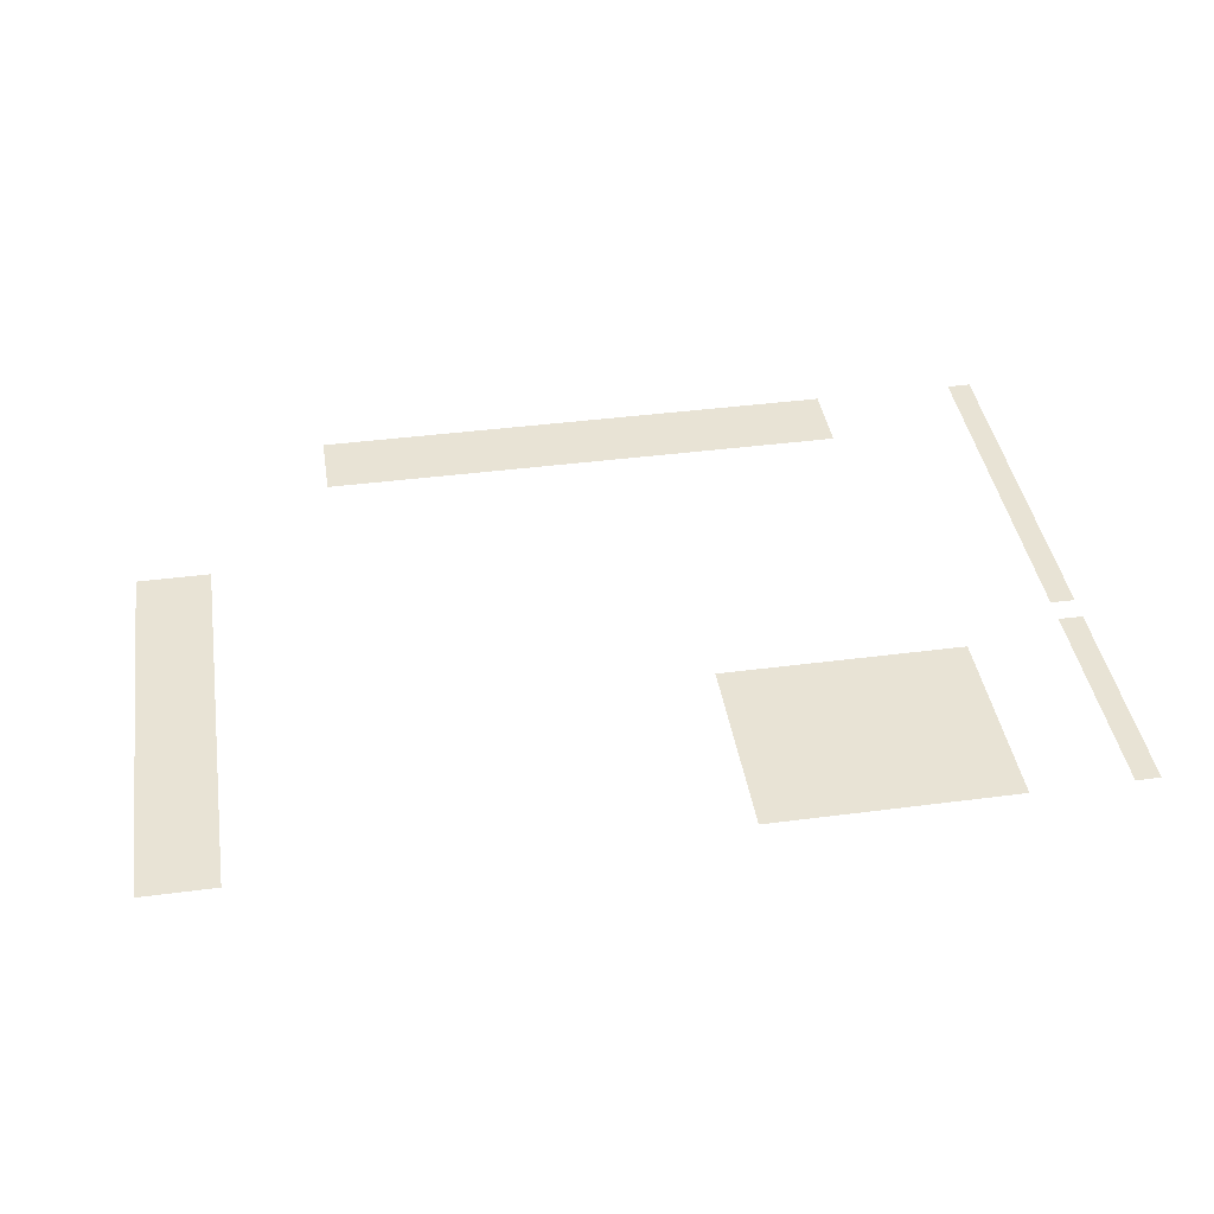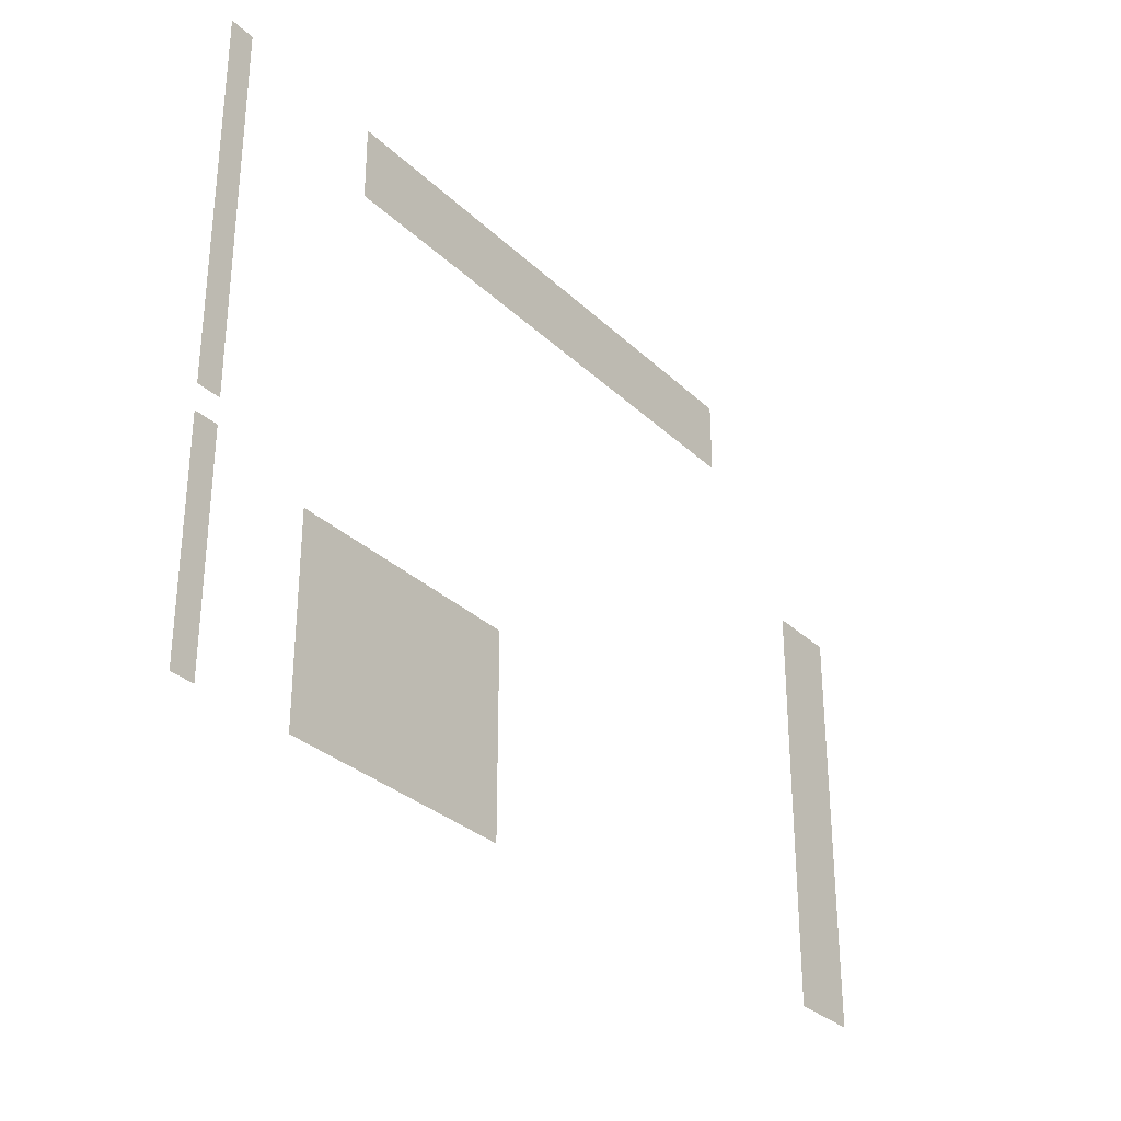
<metadata>
{"format":"obj","ext":"obj","renderer":"f3d","projection":"perspective","resolution":1024,"background":"white","views":[{"elev":41.1,"azim":-9.0,"up":"+Z"},{"elev":-30.9,"azim":127.0,"up":"+Y"}]}
</metadata>
<code>
v -29.5 -0.5 0
v -30 -0.5 0
v -30 0 0
v -29.5 0 0
v -33 -0.5 0
v -33.5 -0.5 0
v -33.5 0 0
v -33 0 0
v -33.5 -0.5 0
v -34 -0.5 0
v -34 0 0
v -33.5 0 0
v -34 -0.5 0
v -34.5 -0.5 0
v -34.5 0 0
v -34 0 0
v -34.5 -0.5 0
v -35 -0.5 0
v -35 0 0
v -34.5 0 0
v -35 -0.5 0
v -35.5 -0.5 0
v -35.5 0 0
v -35 0 0
v -35.5 -0.5 0
v -36 -0.5 0
v -36 0 0
v -35.5 0 0
v -36 -0.5 0
v -36.5 -0.5 0
v -36.5 0 0
v -36 0 0
v -36.5 -0.5 0
v -37 -0.5 0
v -37 0 0
v -36.5 0 0
v -37 -0.5 0
v -37.5 -0.5 0
v -37.5 0 0
v -37 0 0
v -37.5 -0.5 0
v -38 -0.5 0
v -38 0 0
v -37.5 0 0
v -38 -0.5 0
v -38.5 -0.5 0
v -38.5 0 0
v -38 0 0
v -38.5 -0.5 0
v -39 -0.5 0
v -39 0 0
v -38.5 0 0
v -39 -0.5 0
v -39.5 -0.5 0
v -39.5 0 0
v -39 0 0
v -39.5 -0.5 0
v -40 -0.5 0
v -40 0 0
v -39.5 0 0
v -40 -0.5 0
v -40.5 -0.5 0
v -40.5 0 0
v -40 0 0
v -40.5 -0.5 0
v -41 -0.5 0
v -41 0 0
v -40.5 0 0
v -41 -0.5 0
v -41.5 -0.5 0
v -41.5 0 0
v -41 0 0
v -41.5 -0.5 0
v -42 -0.5 0
v -42 0 0
v -41.5 0 0
v -42 -0.5 0
v -42.5 -0.5 0
v -42.5 0 0
v -42 0 0
v -42.5 -0.5 0
v -43 -0.5 0
v -43 0 0
v -42.5 0 0
v -43 -0.5 0
v -43.5 -0.5 0
v -43.5 0 0
v -43 0 0
v -43.5 -0.5 0
v -44 -0.5 0
v -44 0 0
v -43.5 0 0
v -29.5 -1 0
v -30 -1 0
v -30 -0.5 0
v -29.5 -0.5 0
v -33 -1 0
v -33.5 -1 0
v -33.5 -0.5 0
v -33 -0.5 0
v -33.5 -1 0
v -34 -1 0
v -34 -0.5 0
v -33.5 -0.5 0
v -34 -1 0
v -34.5 -1 0
v -34.5 -0.5 0
v -34 -0.5 0
v -34.5 -1 0
v -35 -1 0
v -35 -0.5 0
v -34.5 -0.5 0
v -35 -1 0
v -35.5 -1 0
v -35.5 -0.5 0
v -35 -0.5 0
v -35.5 -1 0
v -36 -1 0
v -36 -0.5 0
v -35.5 -0.5 0
v -36 -1 0
v -36.5 -1 0
v -36.5 -0.5 0
v -36 -0.5 0
v -36.5 -1 0
v -37 -1 0
v -37 -0.5 0
v -36.5 -0.5 0
v -37 -1 0
v -37.5 -1 0
v -37.5 -0.5 0
v -37 -0.5 0
v -37.5 -1 0
v -38 -1 0
v -38 -0.5 0
v -37.5 -0.5 0
v -38 -1 0
v -38.5 -1 0
v -38.5 -0.5 0
v -38 -0.5 0
v -38.5 -1 0
v -39 -1 0
v -39 -0.5 0
v -38.5 -0.5 0
v -39 -1 0
v -39.5 -1 0
v -39.5 -0.5 0
v -39 -0.5 0
v -39.5 -1 0
v -40 -1 0
v -40 -0.5 0
v -39.5 -0.5 0
v -40 -1 0
v -40.5 -1 0
v -40.5 -0.5 0
v -40 -0.5 0
v -40.5 -1 0
v -41 -1 0
v -41 -0.5 0
v -40.5 -0.5 0
v -41 -1 0
v -41.5 -1 0
v -41.5 -0.5 0
v -41 -0.5 0
v -41.5 -1 0
v -42 -1 0
v -42 -0.5 0
v -41.5 -0.5 0
v -42 -1 0
v -42.5 -1 0
v -42.5 -0.5 0
v -42 -0.5 0
v -42.5 -1 0
v -43 -1 0
v -43 -0.5 0
v -42.5 -0.5 0
v -43 -1 0
v -43.5 -1 0
v -43.5 -0.5 0
v -43 -0.5 0
v -43.5 -1 0
v -44 -1 0
v -44 -0.5 0
v -43.5 -0.5 0
v -29.5 -1.5 0
v -30 -1.5 0
v -30 -1 0
v -29.5 -1 0
v -33 -1.5 0
v -33.5 -1.5 0
v -33.5 -1 0
v -33 -1 0
v -33.5 -1.5 0
v -34 -1.5 0
v -34 -1 0
v -33.5 -1 0
v -34 -1.5 0
v -34.5 -1.5 0
v -34.5 -1 0
v -34 -1 0
v -34.5 -1.5 0
v -35 -1.5 0
v -35 -1 0
v -34.5 -1 0
v -35 -1.5 0
v -35.5 -1.5 0
v -35.5 -1 0
v -35 -1 0
v -35.5 -1.5 0
v -36 -1.5 0
v -36 -1 0
v -35.5 -1 0
v -36 -1.5 0
v -36.5 -1.5 0
v -36.5 -1 0
v -36 -1 0
v -36.5 -1.5 0
v -37 -1.5 0
v -37 -1 0
v -36.5 -1 0
v -37 -1.5 0
v -37.5 -1.5 0
v -37.5 -1 0
v -37 -1 0
v -37.5 -1.5 0
v -38 -1.5 0
v -38 -1 0
v -37.5 -1 0
v -38 -1.5 0
v -38.5 -1.5 0
v -38.5 -1 0
v -38 -1 0
v -38.5 -1.5 0
v -39 -1.5 0
v -39 -1 0
v -38.5 -1 0
v -39 -1.5 0
v -39.5 -1.5 0
v -39.5 -1 0
v -39 -1 0
v -39.5 -1.5 0
v -40 -1.5 0
v -40 -1 0
v -39.5 -1 0
v -40 -1.5 0
v -40.5 -1.5 0
v -40.5 -1 0
v -40 -1 0
v -40.5 -1.5 0
v -41 -1.5 0
v -41 -1 0
v -40.5 -1 0
v -41 -1.5 0
v -41.5 -1.5 0
v -41.5 -1 0
v -41 -1 0
v -41.5 -1.5 0
v -42 -1.5 0
v -42 -1 0
v -41.5 -1 0
v -42 -1.5 0
v -42.5 -1.5 0
v -42.5 -1 0
v -42 -1 0
v -42.5 -1.5 0
v -43 -1.5 0
v -43 -1 0
v -42.5 -1 0
v -43 -1.5 0
v -43.5 -1.5 0
v -43.5 -1 0
v -43 -1 0
v -43.5 -1.5 0
v -44 -1.5 0
v -44 -1 0
v -43.5 -1 0
v -29.5 -2 0
v -30 -2 0
v -30 -1.5 0
v -29.5 -1.5 0
v -29.5 -2.5 0
v -30 -2.5 0
v -30 -2 0
v -29.5 -2 0
v -29.5 -3 0
v -30 -3 0
v -30 -2.5 0
v -29.5 -2.5 0
v -29.5 -3.5 0
v -30 -3.5 0
v -30 -3 0
v -29.5 -3 0
v -29.5 -4 0
v -30 -4 0
v -30 -3.5 0
v -29.5 -3.5 0
v -29.5 -4.5 0
v -30 -4.5 0
v -30 -4 0
v -29.5 -4 0
v -46.5 -4.5 0
v -47 -4.5 0
v -47 -4 0
v -46.5 -4 0
v -47 -4.5 0
v -47.5 -4.5 0
v -47.5 -4 0
v -47 -4 0
v -47.5 -4.5 0
v -48 -4.5 0
v -48 -4 0
v -47.5 -4 0
v -29.5 -5 0
v -30 -5 0
v -30 -4.5 0
v -29.5 -4.5 0
v -46.5 -5 0
v -47 -5 0
v -47 -4.5 0
v -46.5 -4.5 0
v -47 -5 0
v -47.5 -5 0
v -47.5 -4.5 0
v -47 -4.5 0
v -47.5 -5 0
v -48 -5 0
v -48 -4.5 0
v -47.5 -4.5 0
v -29.5 -5.5 0
v -30 -5.5 0
v -30 -5 0
v -29.5 -5 0
v -46.5 -5.5 0
v -47 -5.5 0
v -47 -5 0
v -46.5 -5 0
v -47 -5.5 0
v -47.5 -5.5 0
v -47.5 -5 0
v -47 -5 0
v -47.5 -5.5 0
v -48 -5.5 0
v -48 -5 0
v -47.5 -5 0
v -29.5 -6 0
v -30 -6 0
v -30 -5.5 0
v -29.5 -5.5 0
v -46.5 -6 0
v -47 -6 0
v -47 -5.5 0
v -46.5 -5.5 0
v -47 -6 0
v -47.5 -6 0
v -47.5 -5.5 0
v -47 -5.5 0
v -47.5 -6 0
v -48 -6 0
v -48 -5.5 0
v -47.5 -5.5 0
v -29.5 -6.5 0
v -30 -6.5 0
v -30 -6 0
v -29.5 -6 0
v -46.5 -6.5 0
v -47 -6.5 0
v -47 -6 0
v -46.5 -6 0
v -47 -6.5 0
v -47.5 -6.5 0
v -47.5 -6 0
v -47 -6 0
v -47.5 -6.5 0
v -48 -6.5 0
v -48 -6 0
v -47.5 -6 0
v -29.5 -7 0
v -30 -7 0
v -30 -6.5 0
v -29.5 -6.5 0
v -46.5 -7 0
v -47 -7 0
v -47 -6.5 0
v -46.5 -6.5 0
v -47 -7 0
v -47.5 -7 0
v -47.5 -6.5 0
v -47 -6.5 0
v -47.5 -7 0
v -48 -7 0
v -48 -6.5 0
v -47.5 -6.5 0
v -29.5 -7.5 0
v -30 -7.5 0
v -30 -7 0
v -29.5 -7 0
v -46.5 -7.5 0
v -47 -7.5 0
v -47 -7 0
v -46.5 -7 0
v -47 -7.5 0
v -47.5 -7.5 0
v -47.5 -7 0
v -47 -7 0
v -47.5 -7.5 0
v -48 -7.5 0
v -48 -7 0
v -47.5 -7 0
v -46.5 -8 0
v -47 -8 0
v -47 -7.5 0
v -46.5 -7.5 0
v -47 -8 0
v -47.5 -8 0
v -47.5 -7.5 0
v -47 -7.5 0
v -47.5 -8 0
v -48 -8 0
v -48 -7.5 0
v -47.5 -7.5 0
v -29.5 -8.5 0
v -30 -8.5 0
v -30 -8 0
v -29.5 -8 0
v -46.5 -8.5 0
v -47 -8.5 0
v -47 -8 0
v -46.5 -8 0
v -47 -8.5 0
v -47.5 -8.5 0
v -47.5 -8 0
v -47 -8 0
v -47.5 -8.5 0
v -48 -8.5 0
v -48 -8 0
v -47.5 -8 0
v -29.5 -9 0
v -30 -9 0
v -30 -8.5 0
v -29.5 -8.5 0
v -32 -9 0
v -32.5 -9 0
v -32.5 -8.5 0
v -32 -8.5 0
v -32.5 -9 0
v -33 -9 0
v -33 -8.5 0
v -32.5 -8.5 0
v -33 -9 0
v -33.5 -9 0
v -33.5 -8.5 0
v -33 -8.5 0
v -33.5 -9 0
v -34 -9 0
v -34 -8.5 0
v -33.5 -8.5 0
v -34 -9 0
v -34.5 -9 0
v -34.5 -8.5 0
v -34 -8.5 0
v -34.5 -9 0
v -35 -9 0
v -35 -8.5 0
v -34.5 -8.5 0
v -35 -9 0
v -35.5 -9 0
v -35.5 -8.5 0
v -35 -8.5 0
v -35.5 -9 0
v -36 -9 0
v -36 -8.5 0
v -35.5 -8.5 0
v -36 -9 0
v -36.5 -9 0
v -36.5 -8.5 0
v -36 -8.5 0
v -36.5 -9 0
v -37 -9 0
v -37 -8.5 0
v -36.5 -8.5 0
v -46.5 -9 0
v -47 -9 0
v -47 -8.5 0
v -46.5 -8.5 0
v -47 -9 0
v -47.5 -9 0
v -47.5 -8.5 0
v -47 -8.5 0
v -47.5 -9 0
v -48 -9 0
v -48 -8.5 0
v -47.5 -8.5 0
v -29.5 -9.5 0
v -30 -9.5 0
v -30 -9 0
v -29.5 -9 0
v -32 -9.5 0
v -32.5 -9.5 0
v -32.5 -9 0
v -32 -9 0
v -32.5 -9.5 0
v -33 -9.5 0
v -33 -9 0
v -32.5 -9 0
v -33 -9.5 0
v -33.5 -9.5 0
v -33.5 -9 0
v -33 -9 0
v -33.5 -9.5 0
v -34 -9.5 0
v -34 -9 0
v -33.5 -9 0
v -34 -9.5 0
v -34.5 -9.5 0
v -34.5 -9 0
v -34 -9 0
v -34.5 -9.5 0
v -35 -9.5 0
v -35 -9 0
v -34.5 -9 0
v -35 -9.5 0
v -35.5 -9.5 0
v -35.5 -9 0
v -35 -9 0
v -35.5 -9.5 0
v -36 -9.5 0
v -36 -9 0
v -35.5 -9 0
v -36 -9.5 0
v -36.5 -9.5 0
v -36.5 -9 0
v -36 -9 0
v -36.5 -9.5 0
v -37 -9.5 0
v -37 -9 0
v -36.5 -9 0
v -46.5 -9.5 0
v -47 -9.5 0
v -47 -9 0
v -46.5 -9 0
v -47 -9.5 0
v -47.5 -9.5 0
v -47.5 -9 0
v -47 -9 0
v -47.5 -9.5 0
v -48 -9.5 0
v -48 -9 0
v -47.5 -9 0
v -29.5 -10 0
v -30 -10 0
v -30 -9.5 0
v -29.5 -9.5 0
v -32 -10 0
v -32.5 -10 0
v -32.5 -9.5 0
v -32 -9.5 0
v -32.5 -10 0
v -33 -10 0
v -33 -9.5 0
v -32.5 -9.5 0
v -33 -10 0
v -33.5 -10 0
v -33.5 -9.5 0
v -33 -9.5 0
v -33.5 -10 0
v -34 -10 0
v -34 -9.5 0
v -33.5 -9.5 0
v -34 -10 0
v -34.5 -10 0
v -34.5 -9.5 0
v -34 -9.5 0
v -34.5 -10 0
v -35 -10 0
v -35 -9.5 0
v -34.5 -9.5 0
v -35 -10 0
v -35.5 -10 0
v -35.5 -9.5 0
v -35 -9.5 0
v -35.5 -10 0
v -36 -10 0
v -36 -9.5 0
v -35.5 -9.5 0
v -36 -10 0
v -36.5 -10 0
v -36.5 -9.5 0
v -36 -9.5 0
v -36.5 -10 0
v -37 -10 0
v -37 -9.5 0
v -36.5 -9.5 0
v -46.5 -10 0
v -47 -10 0
v -47 -9.5 0
v -46.5 -9.5 0
v -47 -10 0
v -47.5 -10 0
v -47.5 -9.5 0
v -47 -9.5 0
v -47.5 -10 0
v -48 -10 0
v -48 -9.5 0
v -47.5 -9.5 0
v -29.5 -10.5 0
v -30 -10.5 0
v -30 -10 0
v -29.5 -10 0
v -32 -10.5 0
v -32.5 -10.5 0
v -32.5 -10 0
v -32 -10 0
v -32.5 -10.5 0
v -33 -10.5 0
v -33 -10 0
v -32.5 -10 0
v -33 -10.5 0
v -33.5 -10.5 0
v -33.5 -10 0
v -33 -10 0
v -33.5 -10.5 0
v -34 -10.5 0
v -34 -10 0
v -33.5 -10 0
v -34 -10.5 0
v -34.5 -10.5 0
v -34.5 -10 0
v -34 -10 0
v -34.5 -10.5 0
v -35 -10.5 0
v -35 -10 0
v -34.5 -10 0
v -35 -10.5 0
v -35.5 -10.5 0
v -35.5 -10 0
v -35 -10 0
v -35.5 -10.5 0
v -36 -10.5 0
v -36 -10 0
v -35.5 -10 0
v -36 -10.5 0
v -36.5 -10.5 0
v -36.5 -10 0
v -36 -10 0
v -36.5 -10.5 0
v -37 -10.5 0
v -37 -10 0
v -36.5 -10 0
v -46.5 -10.5 0
v -47 -10.5 0
v -47 -10 0
v -46.5 -10 0
v -47 -10.5 0
v -47.5 -10.5 0
v -47.5 -10 0
v -47 -10 0
v -47.5 -10.5 0
v -48 -10.5 0
v -48 -10 0
v -47.5 -10 0
v -29.5 -11 0
v -30 -11 0
v -30 -10.5 0
v -29.5 -10.5 0
v -32 -11 0
v -32.5 -11 0
v -32.5 -10.5 0
v -32 -10.5 0
v -32.5 -11 0
v -33 -11 0
v -33 -10.5 0
v -32.5 -10.5 0
v -33 -11 0
v -33.5 -11 0
v -33.5 -10.5 0
v -33 -10.5 0
v -33.5 -11 0
v -34 -11 0
v -34 -10.5 0
v -33.5 -10.5 0
v -34 -11 0
v -34.5 -11 0
v -34.5 -10.5 0
v -34 -10.5 0
v -34.5 -11 0
v -35 -11 0
v -35 -10.5 0
v -34.5 -10.5 0
v -35 -11 0
v -35.5 -11 0
v -35.5 -10.5 0
v -35 -10.5 0
v -35.5 -11 0
v -36 -11 0
v -36 -10.5 0
v -35.5 -10.5 0
v -36 -11 0
v -36.5 -11 0
v -36.5 -10.5 0
v -36 -10.5 0
v -36.5 -11 0
v -37 -11 0
v -37 -10.5 0
v -36.5 -10.5 0
v -46.5 -11 0
v -47 -11 0
v -47 -10.5 0
v -46.5 -10.5 0
v -47 -11 0
v -47.5 -11 0
v -47.5 -10.5 0
v -47 -10.5 0
v -47.5 -11 0
v -48 -11 0
v -48 -10.5 0
v -47.5 -10.5 0
v -29.5 -11.5 0
v -30 -11.5 0
v -30 -11 0
v -29.5 -11 0
v -32 -11.5 0
v -32.5 -11.5 0
v -32.5 -11 0
v -32 -11 0
v -32.5 -11.5 0
v -33 -11.5 0
v -33 -11 0
v -32.5 -11 0
v -33 -11.5 0
v -33.5 -11.5 0
v -33.5 -11 0
v -33 -11 0
v -33.5 -11.5 0
v -34 -11.5 0
v -34 -11 0
v -33.5 -11 0
v -34 -11.5 0
v -34.5 -11.5 0
v -34.5 -11 0
v -34 -11 0
v -34.5 -11.5 0
v -35 -11.5 0
v -35 -11 0
v -34.5 -11 0
v -35 -11.5 0
v -35.5 -11.5 0
v -35.5 -11 0
v -35 -11 0
v -35.5 -11.5 0
v -36 -11.5 0
v -36 -11 0
v -35.5 -11 0
v -36 -11.5 0
v -36.5 -11.5 0
v -36.5 -11 0
v -36 -11 0
v -36.5 -11.5 0
v -37 -11.5 0
v -37 -11 0
v -36.5 -11 0
v -46.5 -11.5 0
v -47 -11.5 0
v -47 -11 0
v -46.5 -11 0
v -47 -11.5 0
v -47.5 -11.5 0
v -47.5 -11 0
v -47 -11 0
v -47.5 -11.5 0
v -48 -11.5 0
v -48 -11 0
v -47.5 -11 0
v -29.5 -12 0
v -30 -12 0
v -30 -11.5 0
v -29.5 -11.5 0
v -32 -12 0
v -32.5 -12 0
v -32.5 -11.5 0
v -32 -11.5 0
v -32.5 -12 0
v -33 -12 0
v -33 -11.5 0
v -32.5 -11.5 0
v -33 -12 0
v -33.5 -12 0
v -33.5 -11.5 0
v -33 -11.5 0
v -33.5 -12 0
v -34 -12 0
v -34 -11.5 0
v -33.5 -11.5 0
v -34 -12 0
v -34.5 -12 0
v -34.5 -11.5 0
v -34 -11.5 0
v -34.5 -12 0
v -35 -12 0
v -35 -11.5 0
v -34.5 -11.5 0
v -35 -12 0
v -35.5 -12 0
v -35.5 -11.5 0
v -35 -11.5 0
v -35.5 -12 0
v -36 -12 0
v -36 -11.5 0
v -35.5 -11.5 0
v -36 -12 0
v -36.5 -12 0
v -36.5 -11.5 0
v -36 -11.5 0
v -36.5 -12 0
v -37 -12 0
v -37 -11.5 0
v -36.5 -11.5 0
v -46.5 -12 0
v -47 -12 0
v -47 -11.5 0
v -46.5 -11.5 0
v -47 -12 0
v -47.5 -12 0
v -47.5 -11.5 0
v -47 -11.5 0
v -47.5 -12 0
v -48 -12 0
v -48 -11.5 0
v -47.5 -11.5 0
v -29.5 -12.5 0
v -30 -12.5 0
v -30 -12 0
v -29.5 -12 0
v -32 -12.5 0
v -32.5 -12.5 0
v -32.5 -12 0
v -32 -12 0
v -32.5 -12.5 0
v -33 -12.5 0
v -33 -12 0
v -32.5 -12 0
v -33 -12.5 0
v -33.5 -12.5 0
v -33.5 -12 0
v -33 -12 0
v -33.5 -12.5 0
v -34 -12.5 0
v -34 -12 0
v -33.5 -12 0
v -34 -12.5 0
v -34.5 -12.5 0
v -34.5 -12 0
v -34 -12 0
v -34.5 -12.5 0
v -35 -12.5 0
v -35 -12 0
v -34.5 -12 0
v -35 -12.5 0
v -35.5 -12.5 0
v -35.5 -12 0
v -35 -12 0
v -35.5 -12.5 0
v -36 -12.5 0
v -36 -12 0
v -35.5 -12 0
v -36 -12.5 0
v -36.5 -12.5 0
v -36.5 -12 0
v -36 -12 0
v -36.5 -12.5 0
v -37 -12.5 0
v -37 -12 0
v -36.5 -12 0
v -46.5 -12.5 0
v -47 -12.5 0
v -47 -12 0
v -46.5 -12 0
v -47 -12.5 0
v -47.5 -12.5 0
v -47.5 -12 0
v -47 -12 0
v -47.5 -12.5 0
v -48 -12.5 0
v -48 -12 0
v -47.5 -12 0
g level_1_story_mesh_0012
f 1 2 3 4
f 5 6 7 8
f 9 10 11 12
f 13 14 15 16
f 17 18 19 20
f 21 22 23 24
f 25 26 27 28
f 29 30 31 32
f 33 34 35 36
f 37 38 39 40
f 41 42 43 44
f 45 46 47 48
f 49 50 51 52
f 53 54 55 56
f 57 58 59 60
f 61 62 63 64
f 65 66 67 68
f 69 70 71 72
f 73 74 75 76
f 77 78 79 80
f 81 82 83 84
f 85 86 87 88
f 89 90 91 92
f 93 94 95 96
f 97 98 99 100
f 101 102 103 104
f 105 106 107 108
f 109 110 111 112
f 113 114 115 116
f 117 118 119 120
f 121 122 123 124
f 125 126 127 128
f 129 130 131 132
f 133 134 135 136
f 137 138 139 140
f 141 142 143 144
f 145 146 147 148
f 149 150 151 152
f 153 154 155 156
f 157 158 159 160
f 161 162 163 164
f 165 166 167 168
f 169 170 171 172
f 173 174 175 176
f 177 178 179 180
f 181 182 183 184
f 185 186 187 188
f 189 190 191 192
f 193 194 195 196
f 197 198 199 200
f 201 202 203 204
f 205 206 207 208
f 209 210 211 212
f 213 214 215 216
f 217 218 219 220
f 221 222 223 224
f 225 226 227 228
f 229 230 231 232
f 233 234 235 236
f 237 238 239 240
f 241 242 243 244
f 245 246 247 248
f 249 250 251 252
f 253 254 255 256
f 257 258 259 260
f 261 262 263 264
f 265 266 267 268
f 269 270 271 272
f 273 274 275 276
f 277 278 279 280
f 281 282 283 284
f 285 286 287 288
f 289 290 291 292
f 293 294 295 296
f 297 298 299 300
f 301 302 303 304
f 305 306 307 308
f 309 310 311 312
f 313 314 315 316
f 317 318 319 320
f 321 322 323 324
f 325 326 327 328
f 329 330 331 332
f 333 334 335 336
f 337 338 339 340
f 341 342 343 344
f 345 346 347 348
f 349 350 351 352
f 353 354 355 356
f 357 358 359 360
f 361 362 363 364
f 365 366 367 368
f 369 370 371 372
f 373 374 375 376
f 377 378 379 380
f 381 382 383 384
f 385 386 387 388
f 389 390 391 392
f 393 394 395 396
f 397 398 399 400
f 401 402 403 404
f 405 406 407 408
f 409 410 411 412
f 413 414 415 416
f 417 418 419 420
f 421 422 423 424
f 425 426 427 428
f 429 430 431 432
f 433 434 435 436
f 437 438 439 440
f 441 442 443 444
f 445 446 447 448
f 449 450 451 452
f 453 454 455 456
f 457 458 459 460
f 461 462 463 464
f 465 466 467 468
f 469 470 471 472
f 473 474 475 476
f 477 478 479 480
f 481 482 483 484
f 485 486 487 488
f 489 490 491 492
f 493 494 495 496
f 497 498 499 500
f 501 502 503 504
f 505 506 507 508
f 509 510 511 512
f 513 514 515 516
f 517 518 519 520
f 521 522 523 524
f 525 526 527 528
f 529 530 531 532
f 533 534 535 536
f 537 538 539 540
f 541 542 543 544
f 545 546 547 548
f 549 550 551 552
f 553 554 555 556
f 557 558 559 560
f 561 562 563 564
f 565 566 567 568
f 569 570 571 572
f 573 574 575 576
f 577 578 579 580
f 581 582 583 584
f 585 586 587 588
f 589 590 591 592
f 593 594 595 596
f 597 598 599 600
f 601 602 603 604
f 605 606 607 608
f 609 610 611 612
f 613 614 615 616
f 617 618 619 620
f 621 622 623 624
f 625 626 627 628
f 629 630 631 632
f 633 634 635 636
f 637 638 639 640
f 641 642 643 644
f 645 646 647 648
f 649 650 651 652
f 653 654 655 656
f 657 658 659 660
f 661 662 663 664
f 665 666 667 668
f 669 670 671 672
f 673 674 675 676
f 677 678 679 680
f 681 682 683 684
f 685 686 687 688
f 689 690 691 692
f 693 694 695 696
f 697 698 699 700
f 701 702 703 704
f 705 706 707 708
f 709 710 711 712
f 713 714 715 716
f 717 718 719 720
f 721 722 723 724
f 725 726 727 728
f 729 730 731 732
f 733 734 735 736
f 737 738 739 740
f 741 742 743 744
f 745 746 747 748
f 749 750 751 752
f 753 754 755 756
f 757 758 759 760
f 761 762 763 764
f 765 766 767 768
f 769 770 771 772
f 773 774 775 776
f 777 778 779 780
f 781 782 783 784
f 785 786 787 788
f 789 790 791 792
f 793 794 795 796
f 797 798 799 800
f 801 802 803 804
f 805 806 807 808
f 809 810 811 812
f 813 814 815 816
f 817 818 819 820
f 821 822 823 824
f 825 826 827 828
f 829 830 831 832
f 833 834 835 836
f 837 838 839 840
f 841 842 843 844
f 845 846 847 848
f 849 850 851 852
f 853 854 855 856
f 857 858 859 860
f 861 862 863 864
f 865 866 867 868
f 869 870 871 872
f 873 874 875 876
f 877 878 879 880
f 881 882 883 884

</code>
